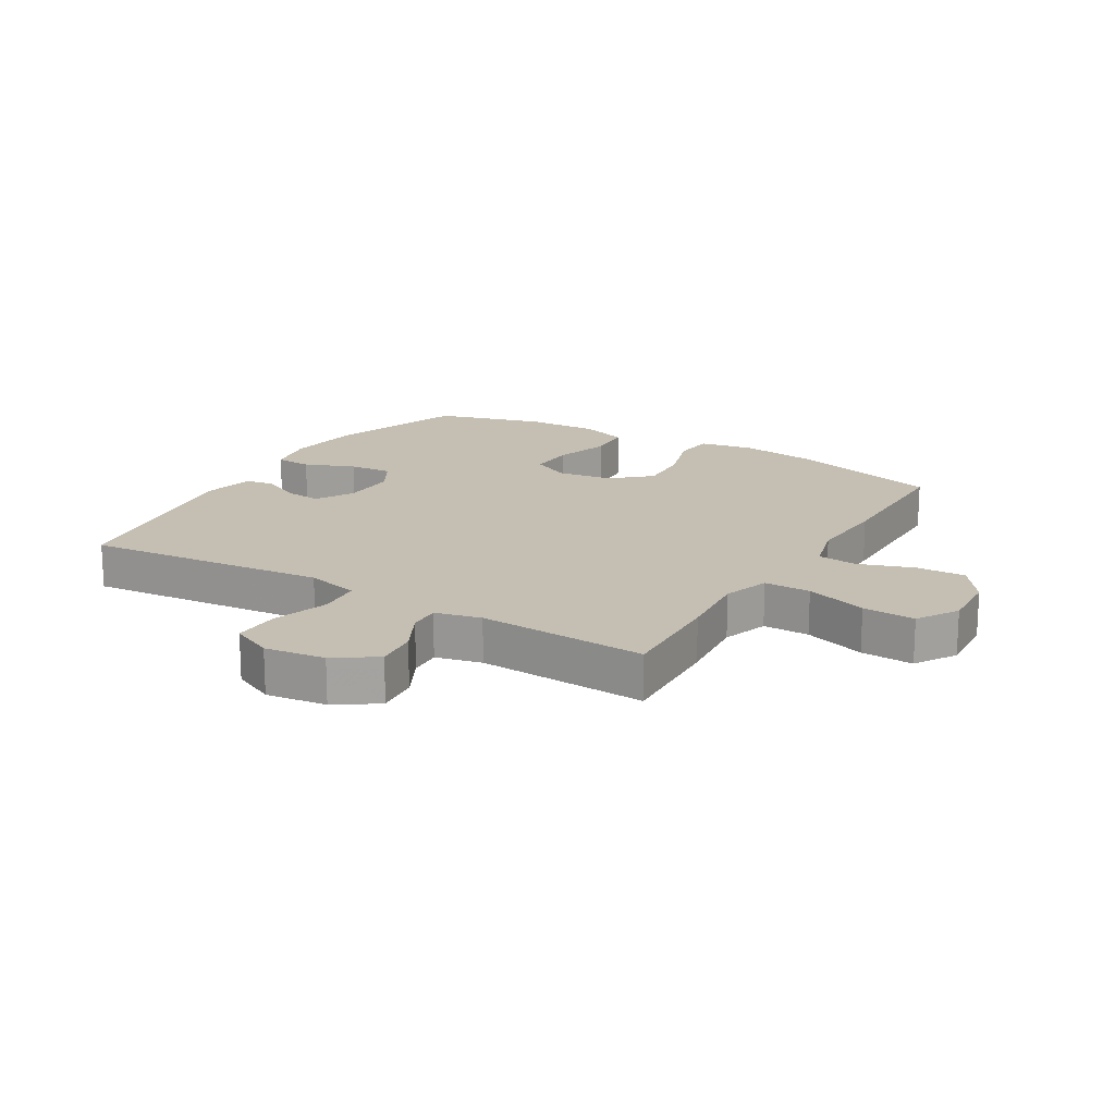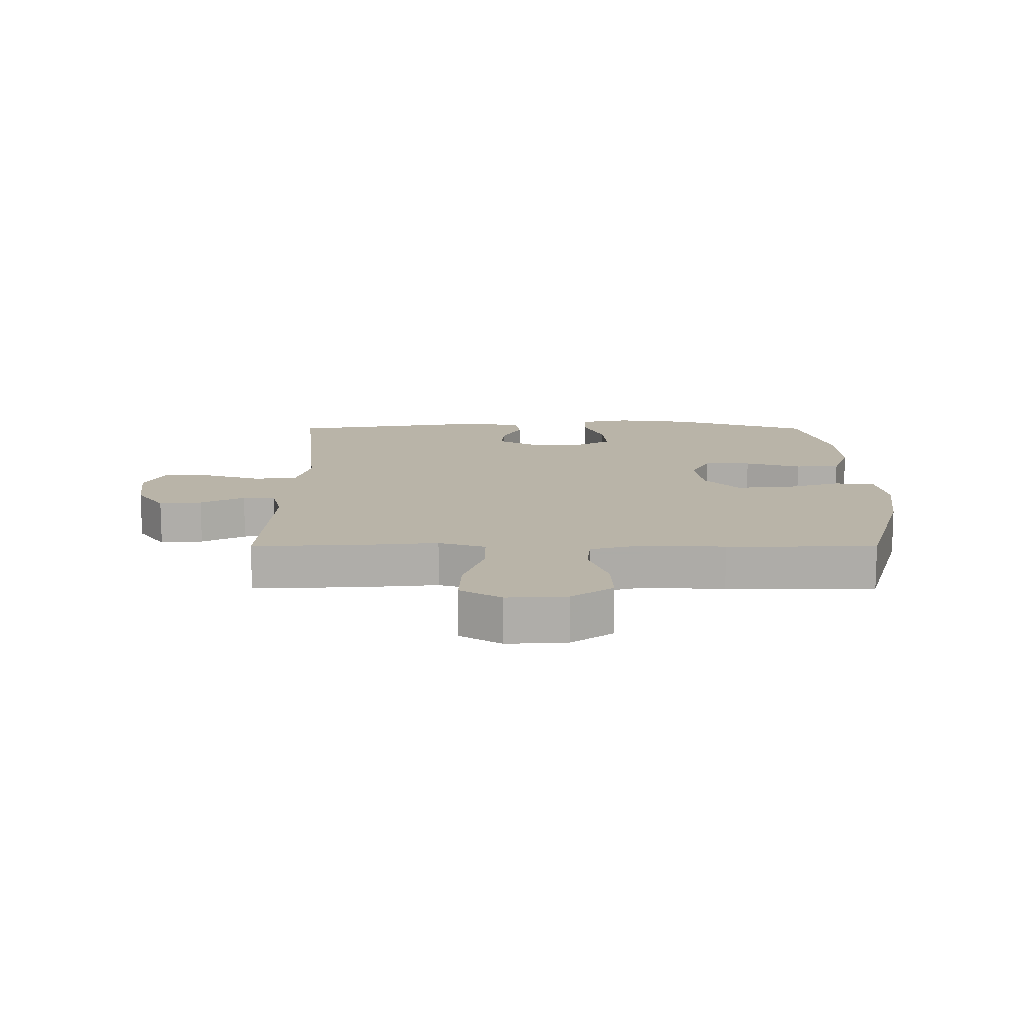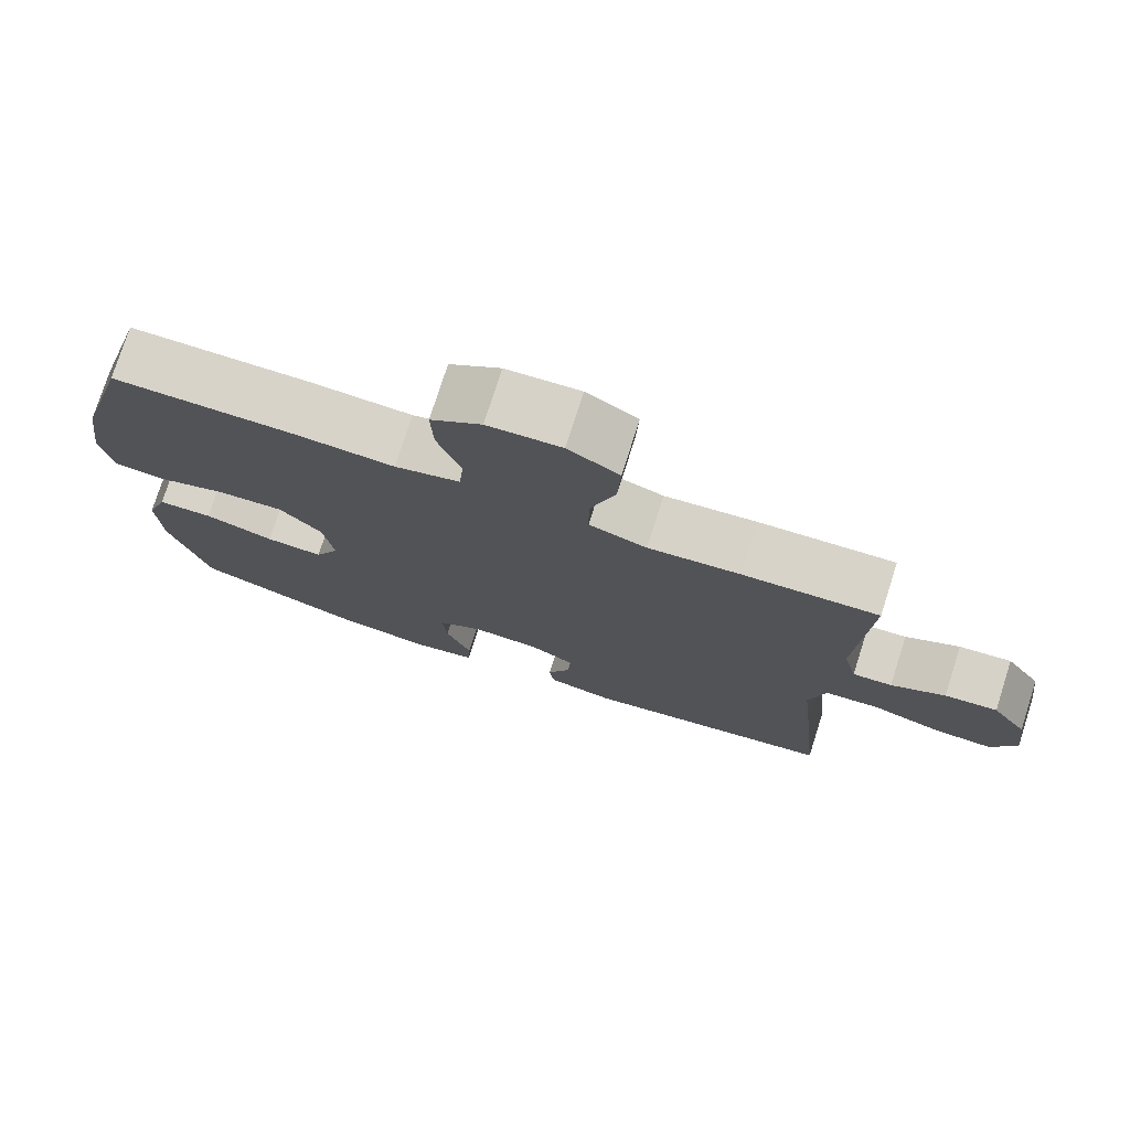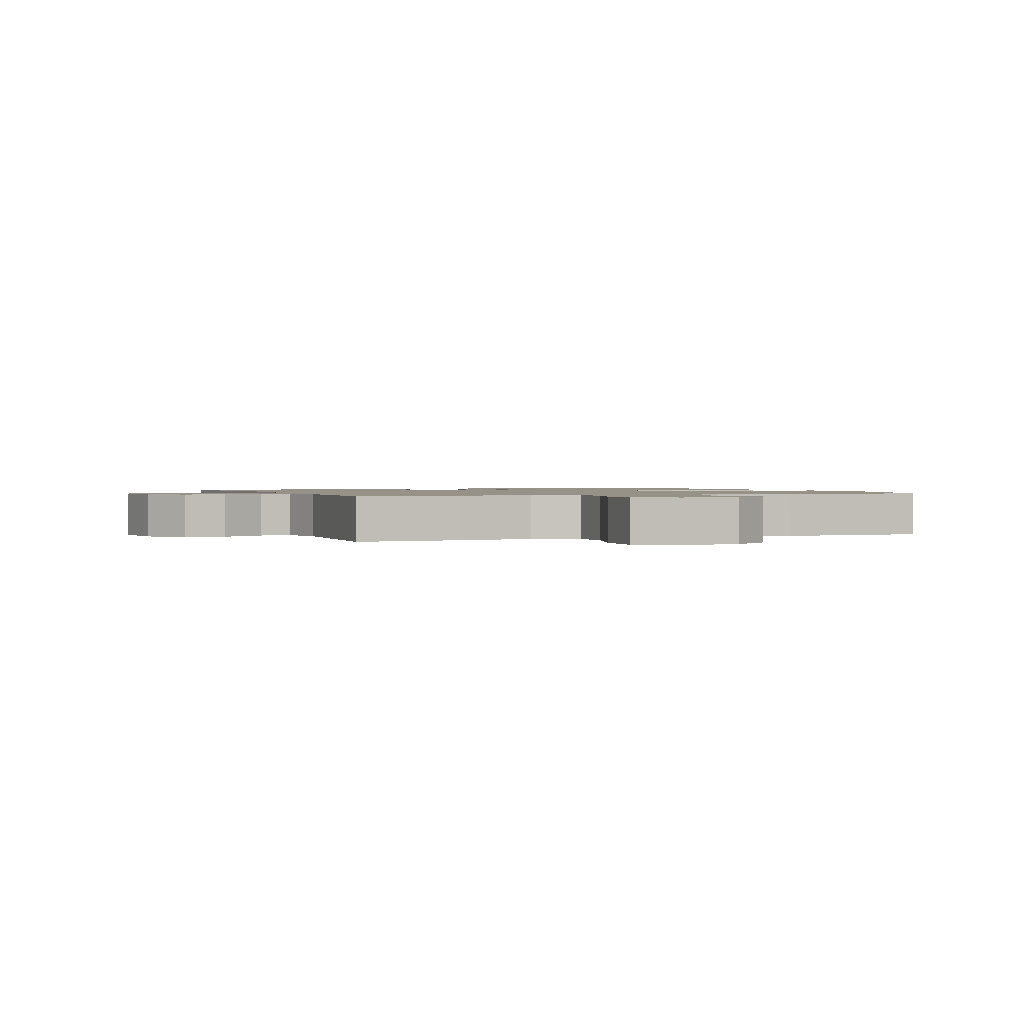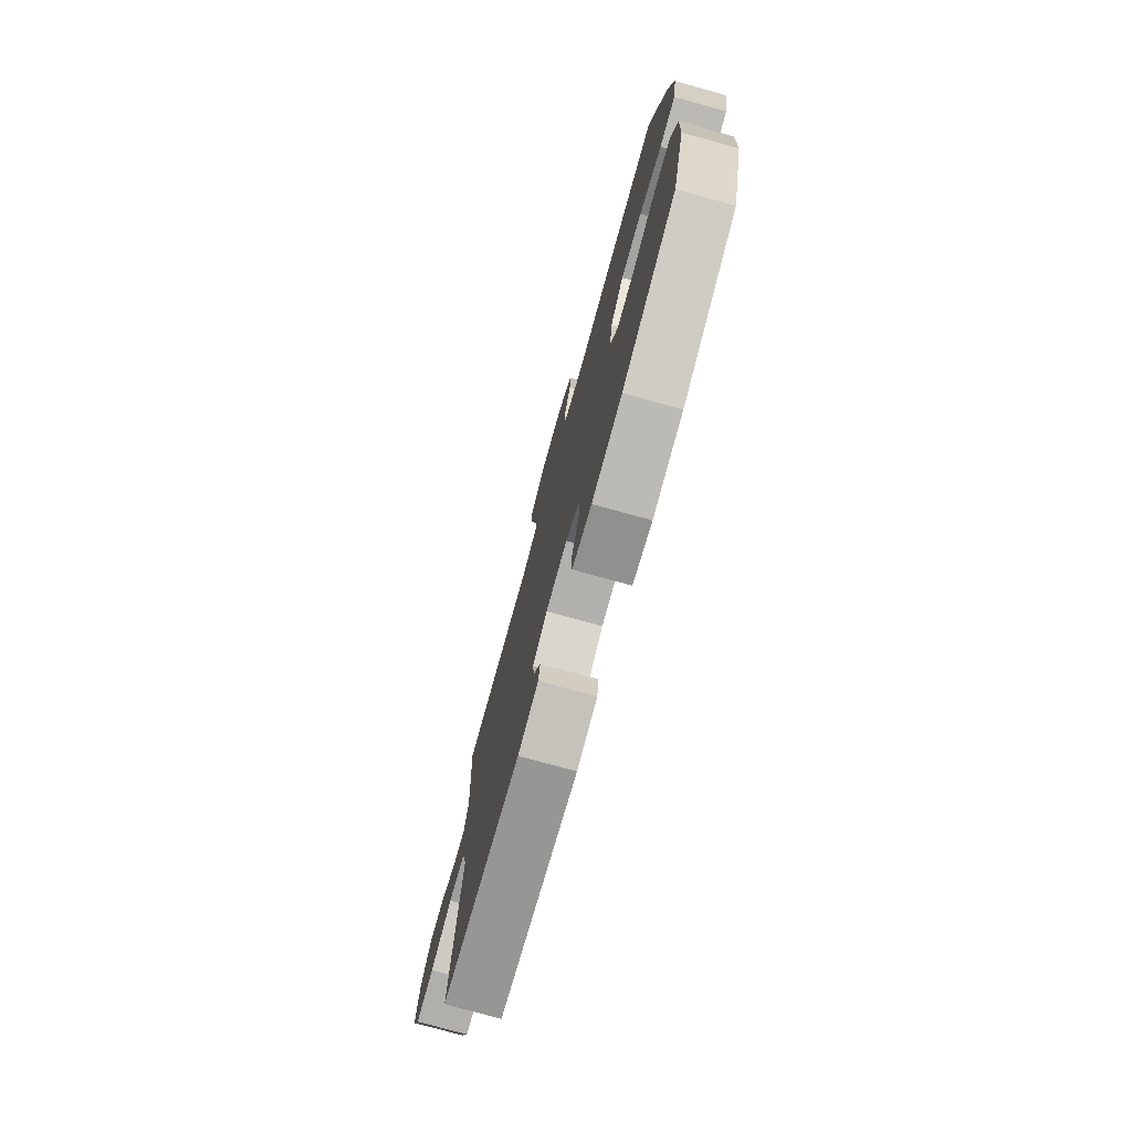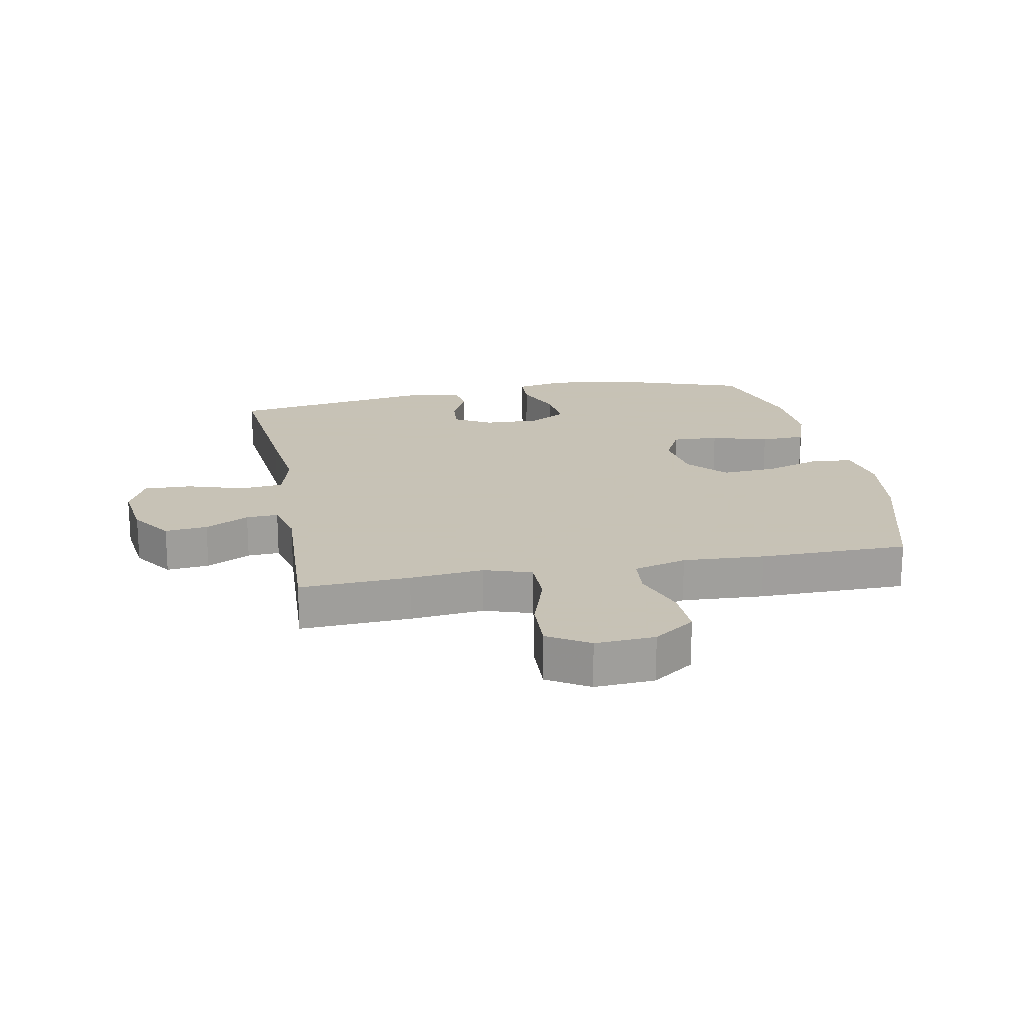
<metadata>
{"format":"obj","ext":"obj","renderer":"f3d","projection":"perspective","resolution":1024,"background":"white","views":[{"elev":17.6,"azim":-59.0,"up":"+Y"},{"elev":13.1,"azim":0.1,"up":"+Y"},{"elev":76.2,"azim":-162.3,"up":"+Z"},{"elev":1.2,"azim":-22.0,"up":"+Y"},{"elev":-76.8,"azim":74.6,"up":"+Z"},{"elev":19.1,"azim":-10.8,"up":"+Y"}]}
</metadata>
<code>
v 0.5 0.07 0.5
v 0.569 0.07 0.256
v 0.587 0.07 0.124
v 0.571 0.07 0.036
v 0.505 0.07 0.029
v 0.412 0.07 0.059
v 0.324 0.07 0.065
v 0.268 0.07 0.003
v 0.255 0.07 -0.087
v 0.287 0.07 -0.151
v 0.363 0.07 -0.148
v 0.455 0.07 -0.12
v 0.528 0.07 -0.124
v 0.556 0.07 -0.203
v 0.551 0.07 -0.323
v 0.5 0.07 -0.5
v 0.276 0.07 -0.576
v 0.15 0.07 -0.591
v 0.069 0.07 -0.575
v 0.066 0.07 -0.515
v 0.099 0.07 -0.433
v 0.105 0.07 -0.362
v 0.045 0.07 -0.327
v -0.045 0.07 -0.33
v -0.106 0.07 -0.365
v -0.1 0.07 -0.423
v -0.069 0.07 -0.487
v -0.076 0.07 -0.536
v -0.163 0.07 -0.554
v -0.5 0.07 -0.5
v -0.474 0.07 -0.237
v -0.46 0.07 -0.104
v -0.482 0.07 -0.017
v -0.552 0.07 -0.01
v -0.645 0.07 -0.039
v -0.722 0.07 -0.041
v -0.754 0.07 0.028
v -0.741 0.07 0.127
v -0.695 0.07 0.194
v -0.626 0.07 0.187
v -0.555 0.07 0.15
v -0.503 0.07 0.147
v -0.485 0.07 0.222
v -0.5 0.07 0.5
v -0.321 0.07 0.491
v -0.201 0.07 0.479
v -0.125 0.07 0.504
v -0.125 0.07 0.58
v -0.158 0.07 0.681
v -0.162 0.07 0.767
v -0.095 0.07 0.808
v 0.002 0.07 0.802
v 0.069 0.07 0.754
v 0.066 0.07 0.674
v 0.035 0.07 0.585
v 0.041 0.07 0.519
v 0.127 0.07 0.495
v 0.259 0.07 0.502
v 0.5 0 0.5
v 0.569 0 0.256
v 0.587 0 0.124
v 0.571 0 0.036
v 0.505 0 0.029
v 0.412 0 0.059
v 0.324 0 0.065
v 0.268 0 0.003
v 0.255 0 -0.087
v 0.287 0 -0.151
v 0.363 0 -0.148
v 0.455 0 -0.12
v 0.528 0 -0.124
v 0.556 0 -0.203
v 0.551 0 -0.323
v 0.5 0 -0.5
v 0.276 0 -0.576
v 0.15 0 -0.591
v 0.069 0 -0.575
v 0.066 0 -0.515
v 0.099 0 -0.433
v 0.105 0 -0.362
v 0.045 0 -0.327
v -0.045 0 -0.33
v -0.106 0 -0.365
v -0.1 0 -0.423
v -0.069 0 -0.487
v -0.076 0 -0.536
v -0.163 0 -0.554
v -0.5 0 -0.5
v -0.474 0 -0.237
v -0.46 0 -0.104
v -0.482 0 -0.017
v -0.552 0 -0.01
v -0.645 0 -0.039
v -0.722 0 -0.041
v -0.754 0 0.028
v -0.741 0 0.127
v -0.695 0 0.194
v -0.626 0 0.187
v -0.555 0 0.15
v -0.503 0 0.147
v -0.485 0 0.222
v -0.5 0 0.5
v -0.321 0 0.491
v -0.201 0 0.479
v -0.125 0 0.504
v -0.125 0 0.58
v -0.158 0 0.681
v -0.162 0 0.767
v -0.095 0 0.808
v 0.002 0 0.802
v 0.069 0 0.754
v 0.066 0 0.674
v 0.035 0 0.585
v 0.041 0 0.519
v 0.127 0 0.495
v 0.259 0 0.502
f 4 5 6
f 3 4 6
f 2 3 6
f 1 2 6
f 58 1 6
f 57 58 6
f 56 57 6 7
f 53 54 55
f 52 53 55
f 51 52 55
f 50 51 55
f 49 50 55
f 48 49 55
f 47 48 55 56
f 56 7 8
f 47 56 8
f 46 47 8
f 46 8 9
f 45 46 9
f 44 45 9
f 43 44 9
f 39 40 41
f 38 39 41
f 37 38 41
f 36 37 41
f 35 36 41
f 34 35 41
f 33 34 41 42
f 43 9 10
f 42 43 10
f 33 42 10
f 32 33 10
f 30 31 32
f 29 30 32
f 28 29 32
f 27 28 32
f 26 27 32
f 19 20 21
f 18 19 21
f 17 18 21
f 16 17 21
f 15 16 21
f 14 15 21
f 13 14 21
f 12 13 21
f 11 12 21
f 10 11 21 22
f 25 26 32
f 24 25 32
f 23 24 32 10
f 10 22 23
f 64 63 62
f 64 62 61
f 64 61 60
f 64 60 59
f 64 59 116
f 64 116 115
f 65 64 115 114
f 113 112 111
f 113 111 110
f 113 110 109
f 113 109 108
f 113 108 107
f 113 107 106
f 114 113 106 105
f 66 65 114
f 66 114 105
f 66 105 104
f 67 66 104
f 67 104 103
f 67 103 102
f 67 102 101
f 99 98 97
f 99 97 96
f 99 96 95
f 99 95 94
f 99 94 93
f 99 93 92
f 100 99 92 91
f 68 67 101
f 68 101 100
f 68 100 91
f 68 91 90
f 90 89 88
f 90 88 87
f 90 87 86
f 90 86 85
f 90 85 84
f 79 78 77
f 79 77 76
f 79 76 75
f 79 75 74
f 79 74 73
f 79 73 72
f 79 72 71
f 79 71 70
f 79 70 69
f 80 79 69 68
f 90 84 83
f 90 83 82
f 68 90 82 81
f 81 80 68
f 1 59 60 2
f 2 60 61 3
f 3 61 62 4
f 4 62 63 5
f 5 63 64 6
f 6 64 65 7
f 7 65 66 8
f 8 66 67 9
f 9 67 68 10
f 10 68 69 11
f 11 69 70 12
f 12 70 71 13
f 13 71 72 14
f 14 72 73 15
f 15 73 74 16
f 16 74 75 17
f 17 75 76 18
f 18 76 77 19
f 19 77 78 20
f 20 78 79 21
f 21 79 80 22
f 22 80 81 23
f 23 81 82 24
f 24 82 83 25
f 25 83 84 26
f 26 84 85 27
f 27 85 86 28
f 28 86 87 29
f 29 87 88 30
f 30 88 89 31
f 31 89 90 32
f 32 90 91 33
f 33 91 92 34
f 34 92 93 35
f 35 93 94 36
f 36 94 95 37
f 37 95 96 38
f 38 96 97 39
f 39 97 98 40
f 40 98 99 41
f 41 99 100 42
f 42 100 101 43
f 43 101 102 44
f 44 102 103 45
f 45 103 104 46
f 46 104 105 47
f 47 105 106 48
f 48 106 107 49
f 49 107 108 50
f 50 108 109 51
f 51 109 110 52
f 52 110 111 53
f 53 111 112 54
f 54 112 113 55
f 55 113 114 56
f 56 114 115 57
f 57 115 116 58
f 58 116 59 1

</code>
